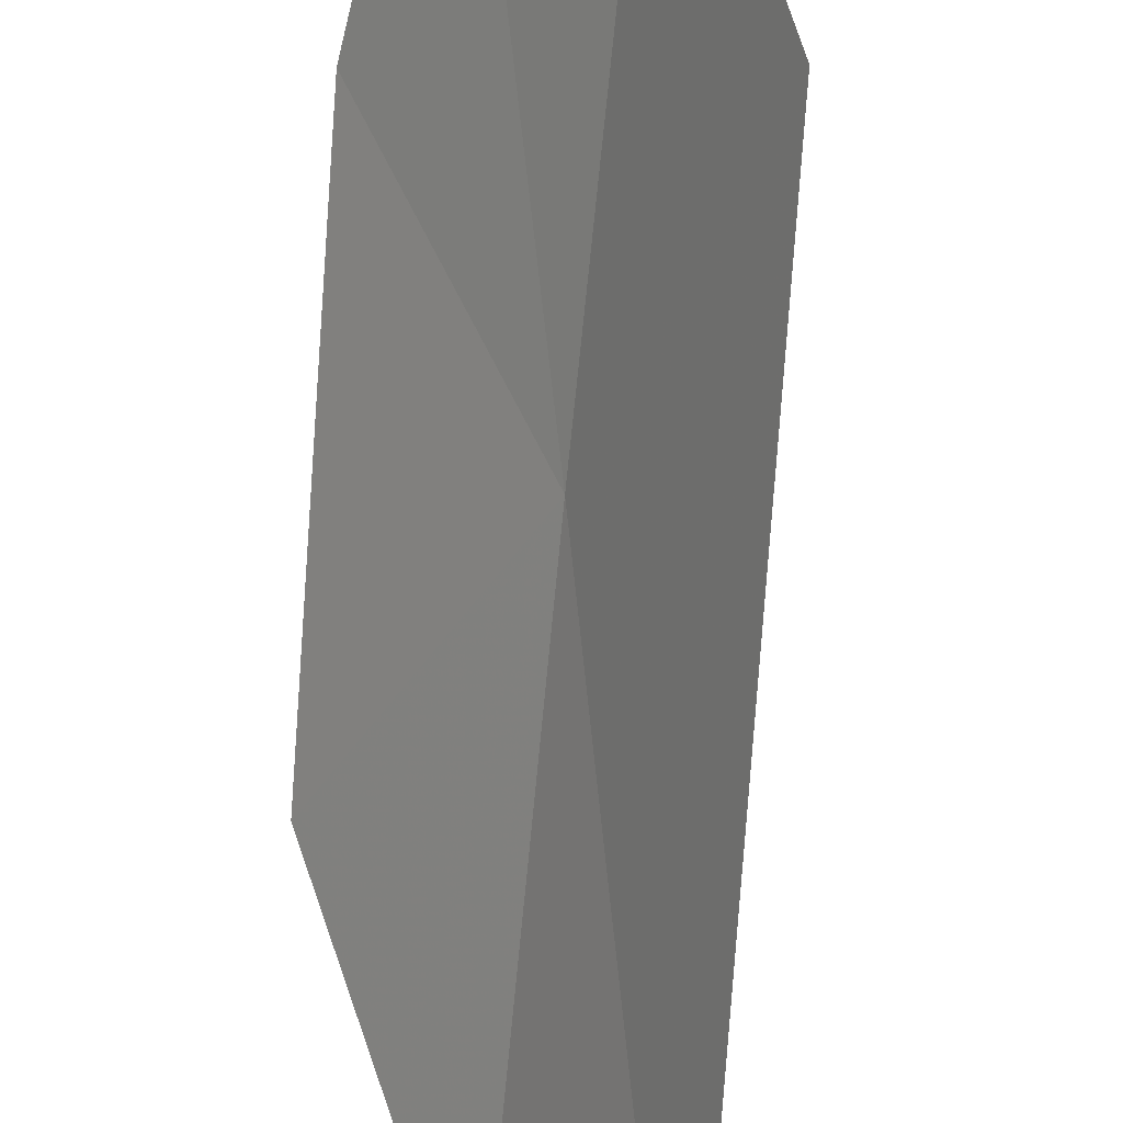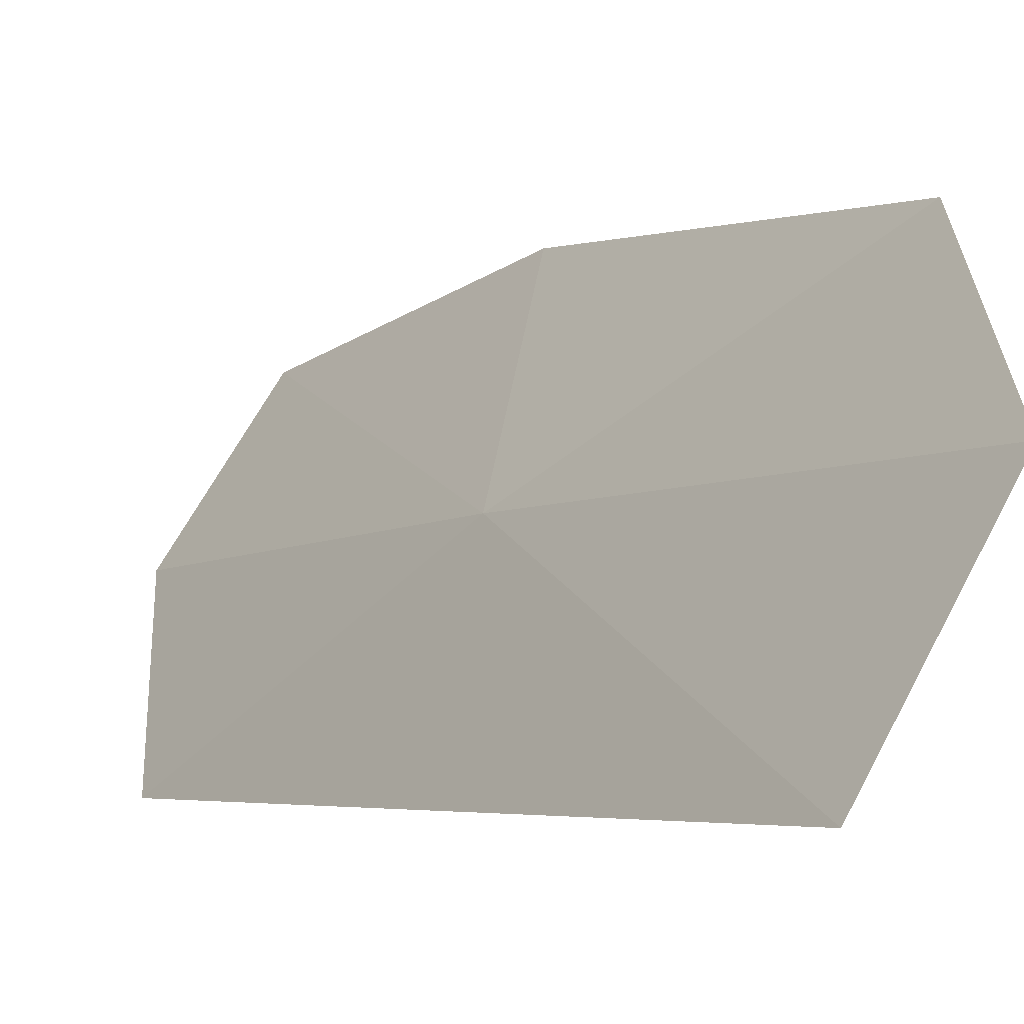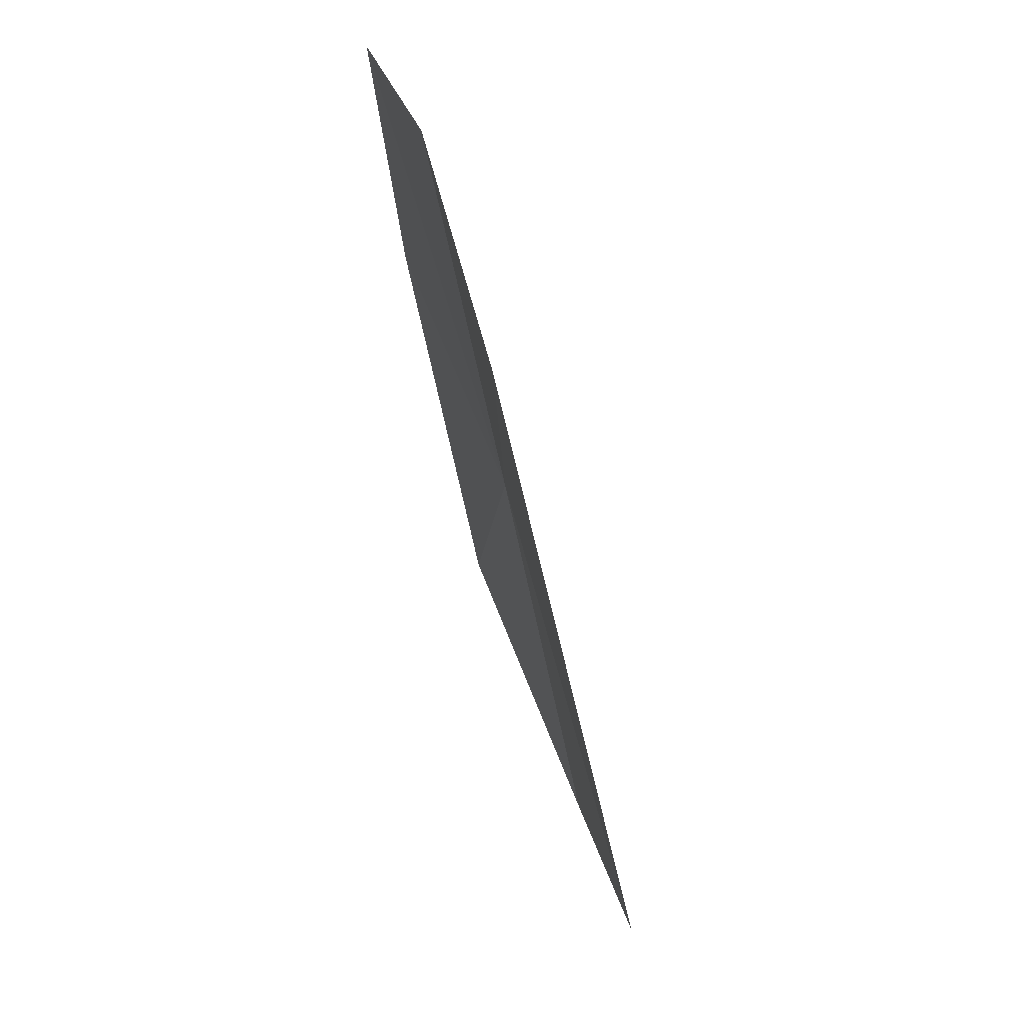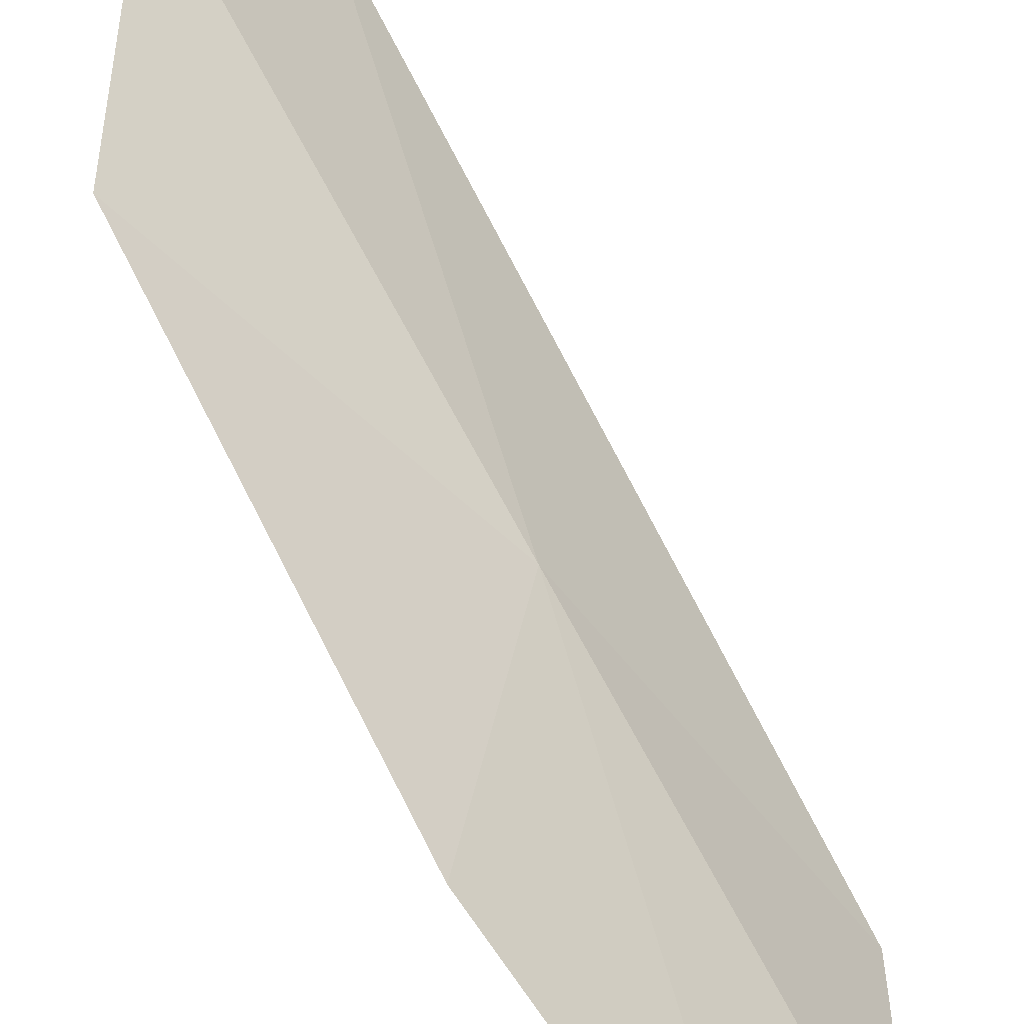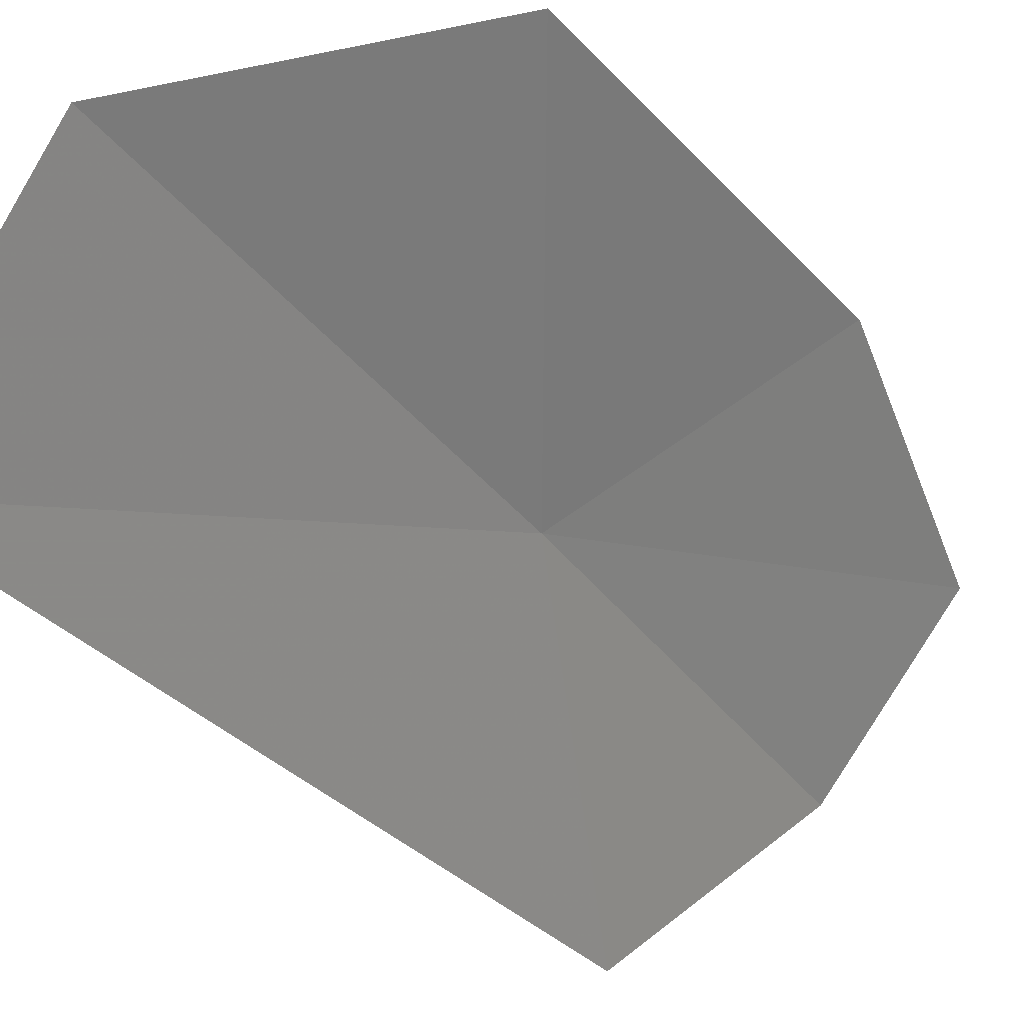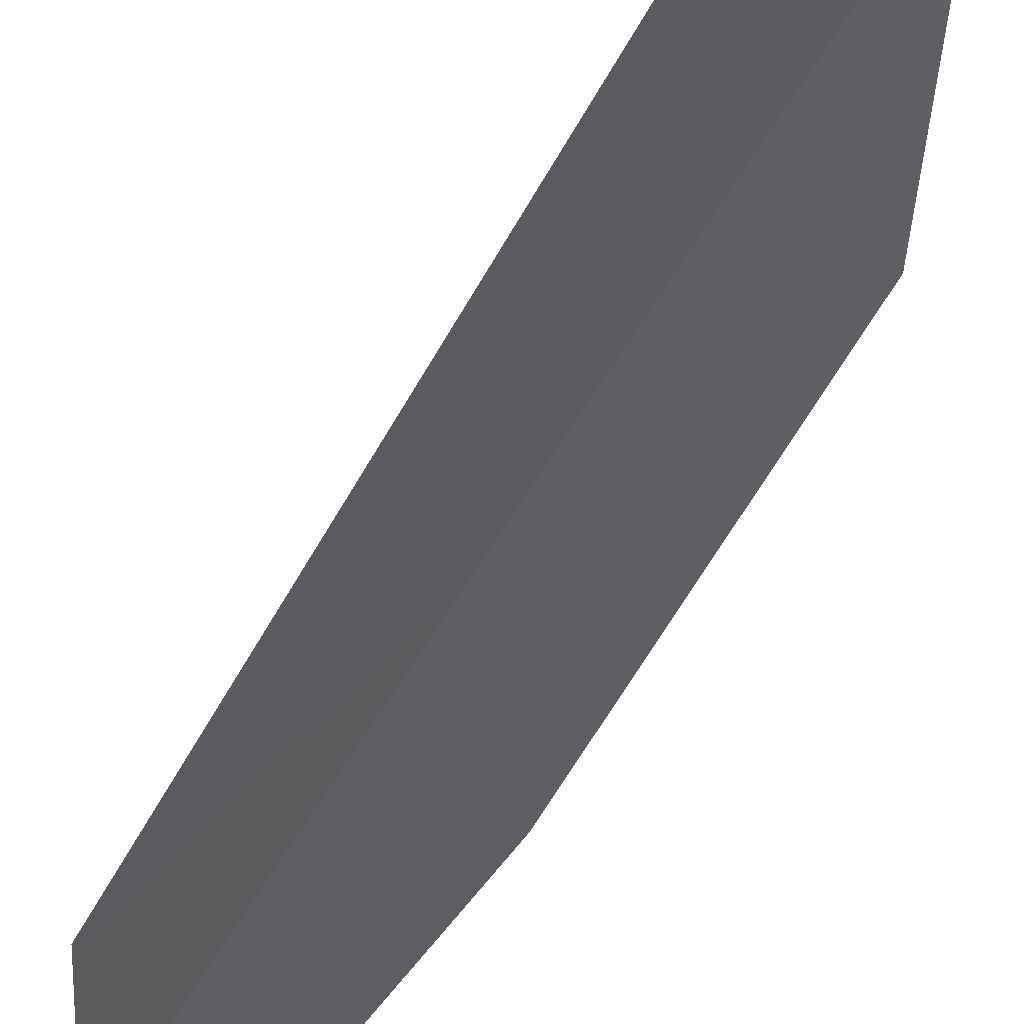
<metadata>
{"format":"obj","ext":"obj","renderer":"f3d","projection":"perspective","resolution":1024,"background":"white","views":[{"elev":-70.0,"azim":-17.3,"up":"+Y"},{"elev":-8.6,"azim":137.3,"up":"+Y"},{"elev":43.2,"azim":14.9,"up":"+Z"},{"elev":75.8,"azim":-39.9,"up":"+Y"},{"elev":-30.7,"azim":-165.5,"up":"+Y"},{"elev":-79.5,"azim":135.2,"up":"+Y"}]}
</metadata>
<code>
v 15.5 26.01 51.83
v 15.18 26.63 50.65
v 15.93 25.88 49.78
v 14.78 26.86 52.39
v 14.7 26.7 53.58
v 15.14 26.08 53.6
v 15.62 25.38 53.01
v 16.37 25.12 49.9
f 1 4 5
f 1 5 6
f 1 6 7
f 1 2 4
f 1 8 3
f 1 3 2
f 1 7 8

</code>
